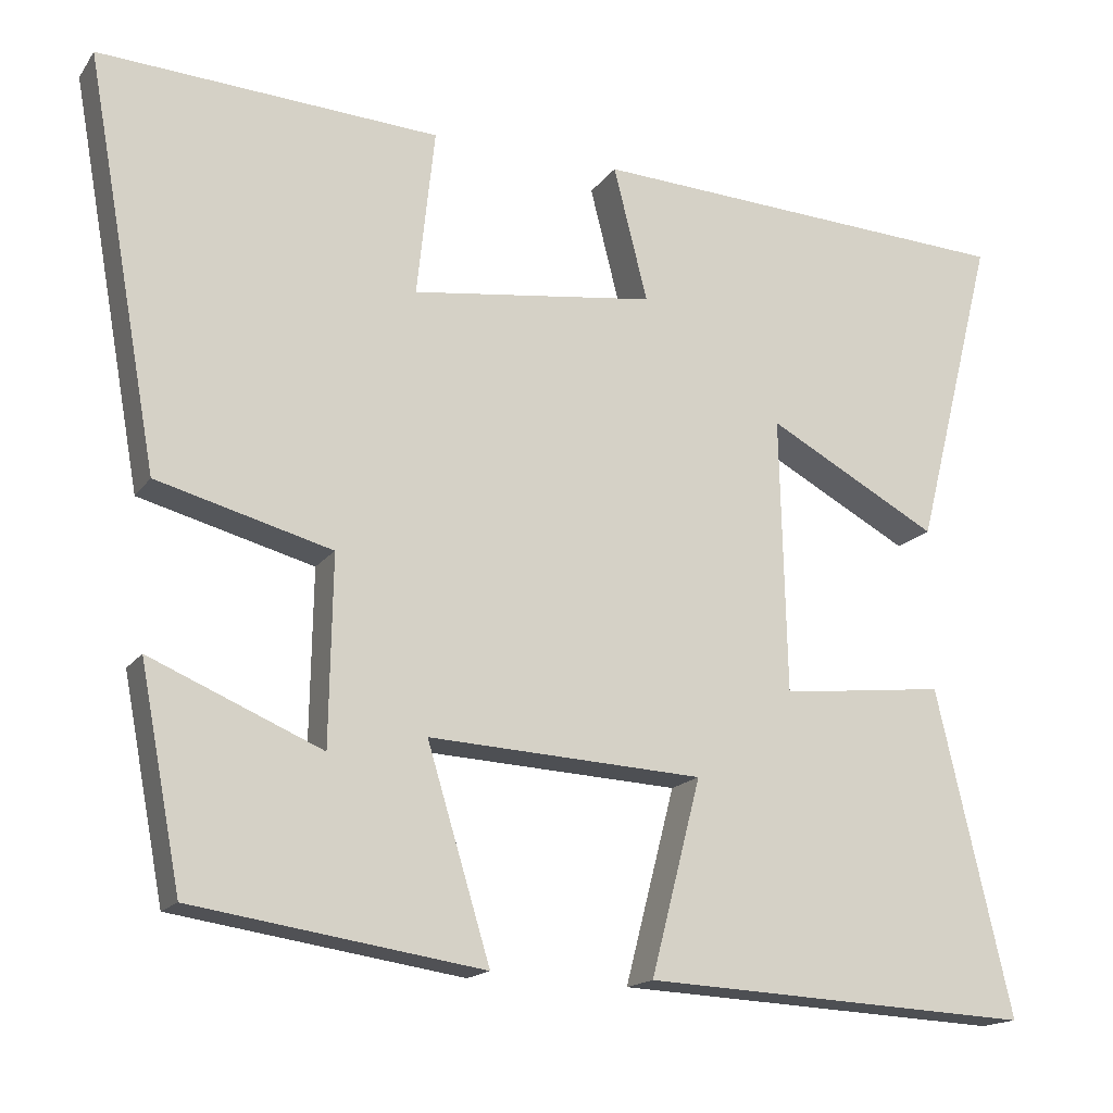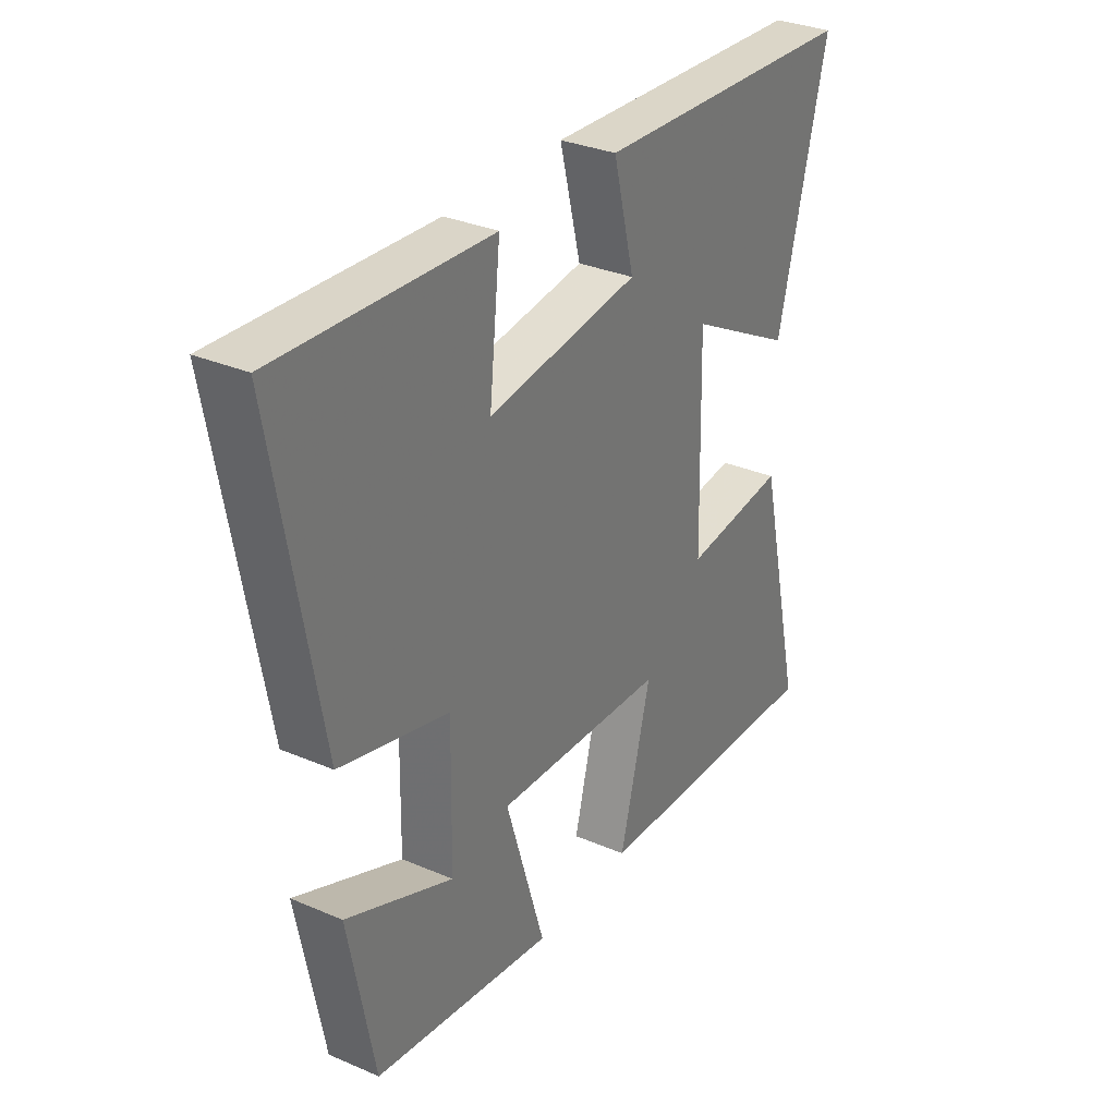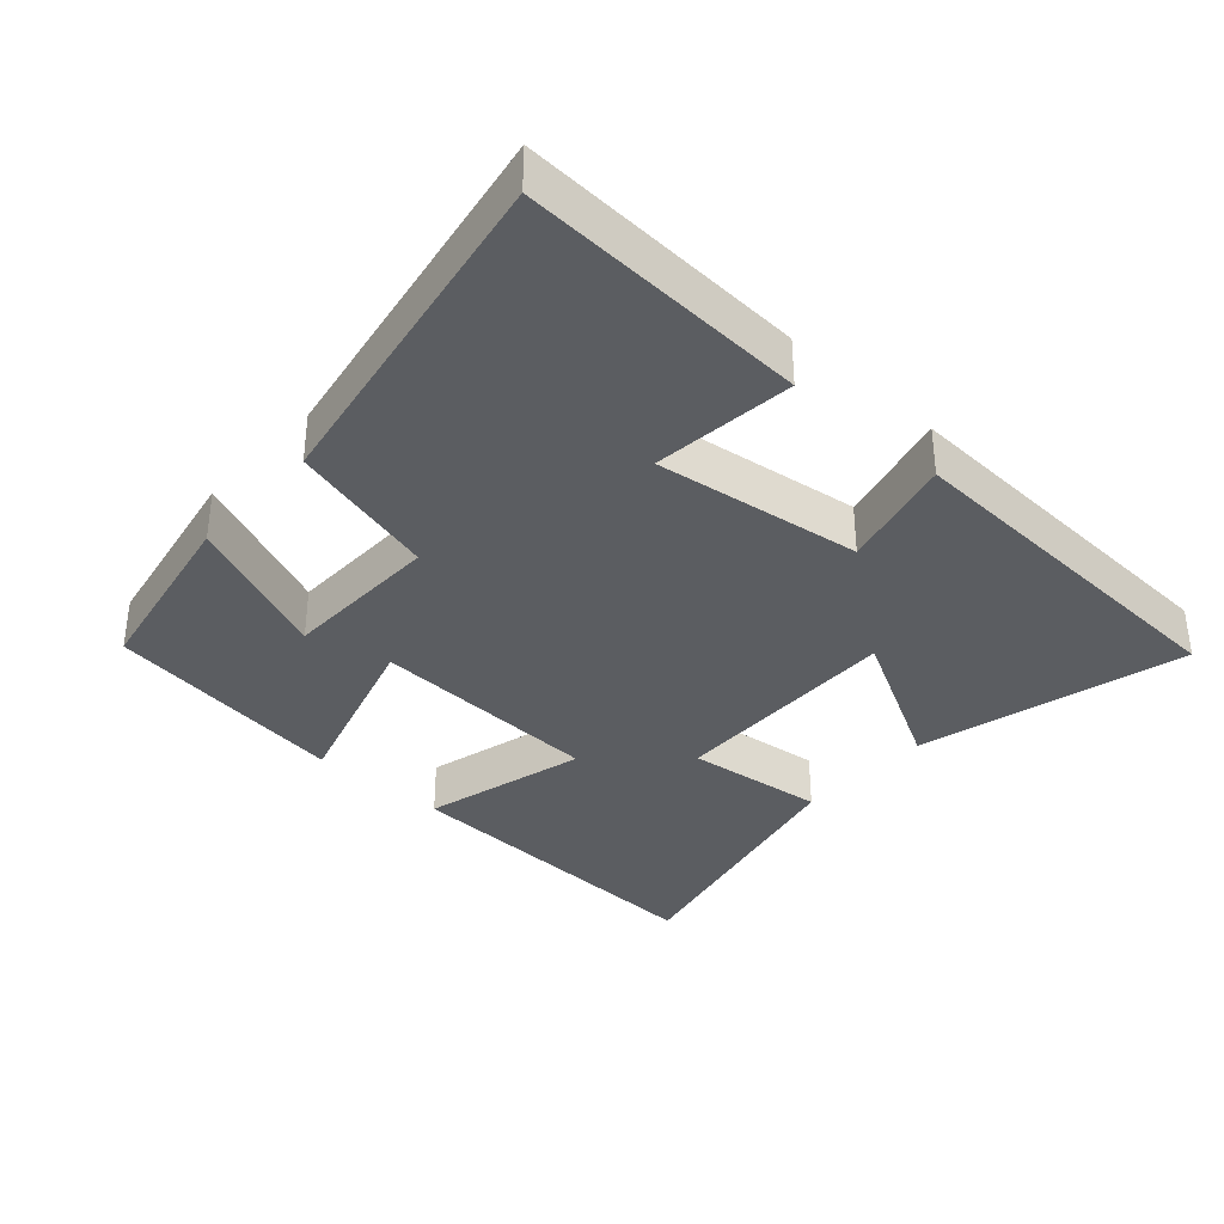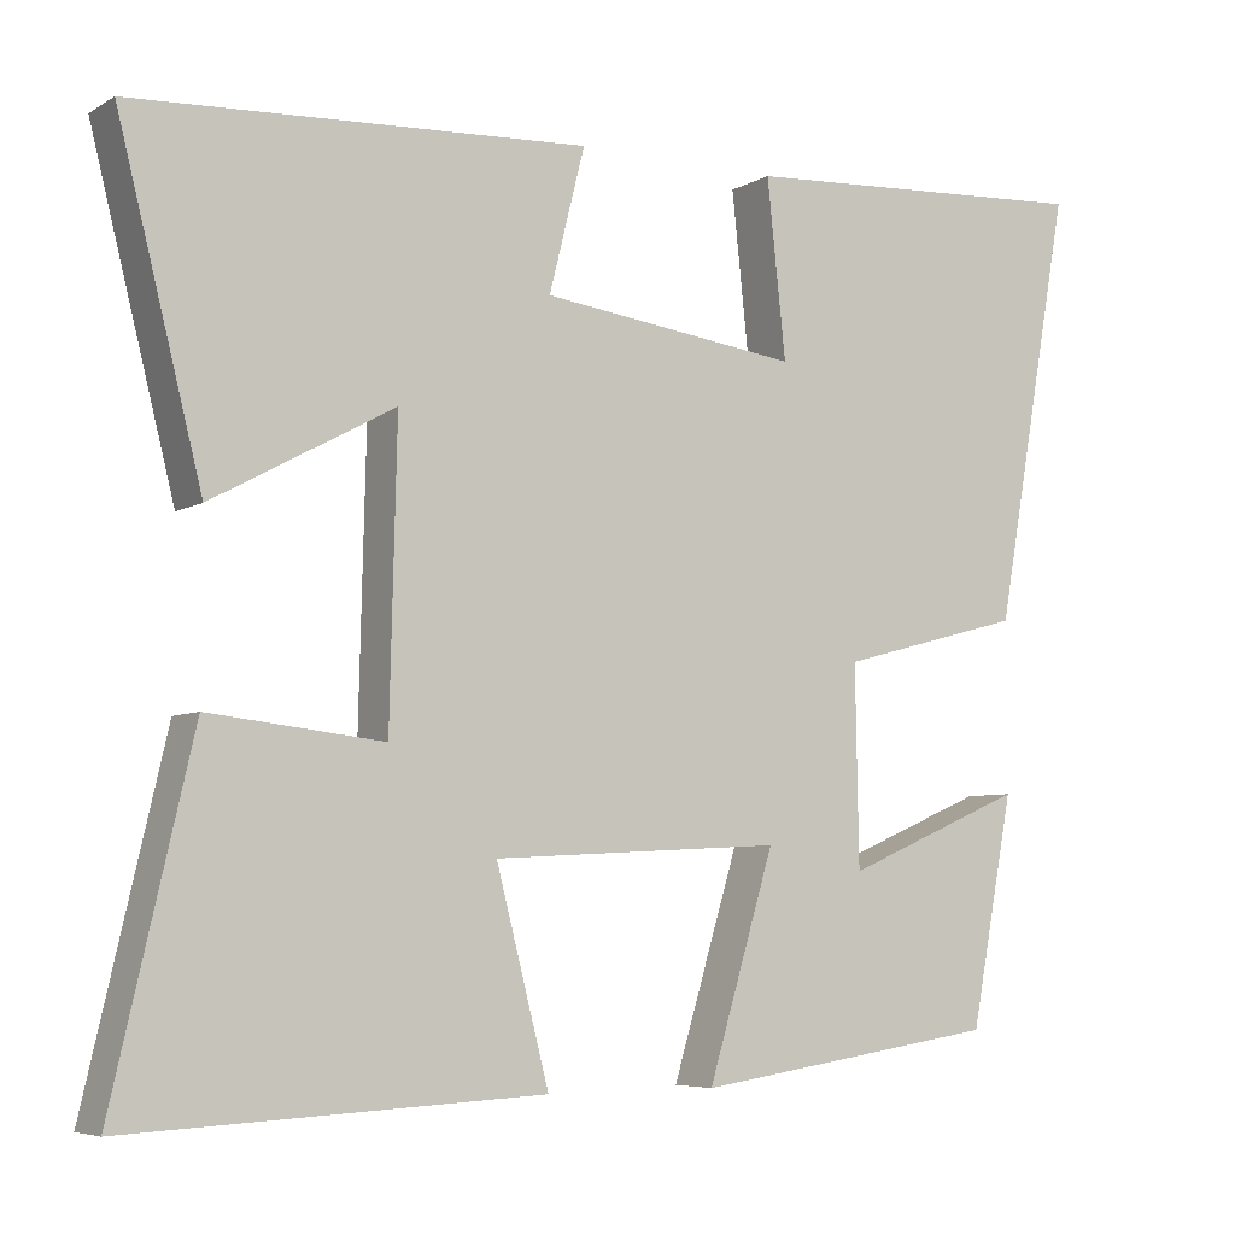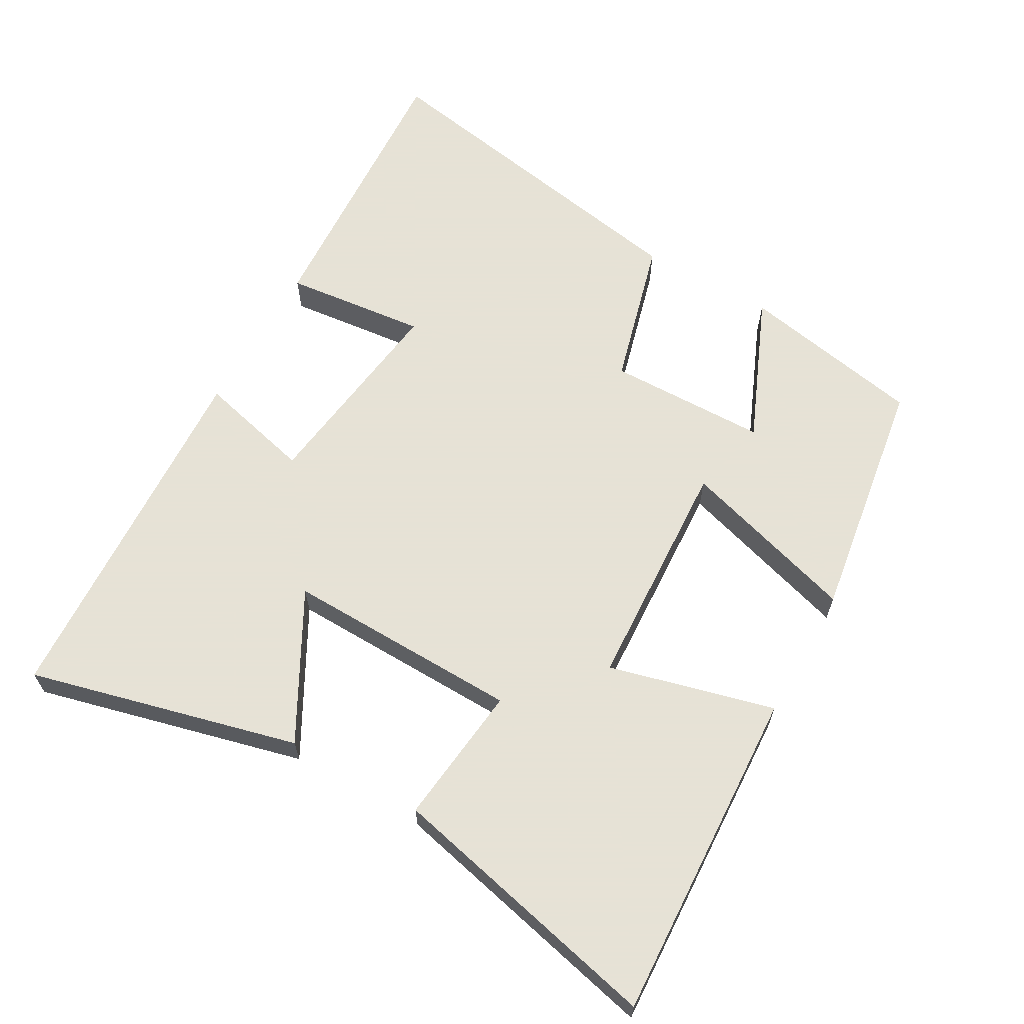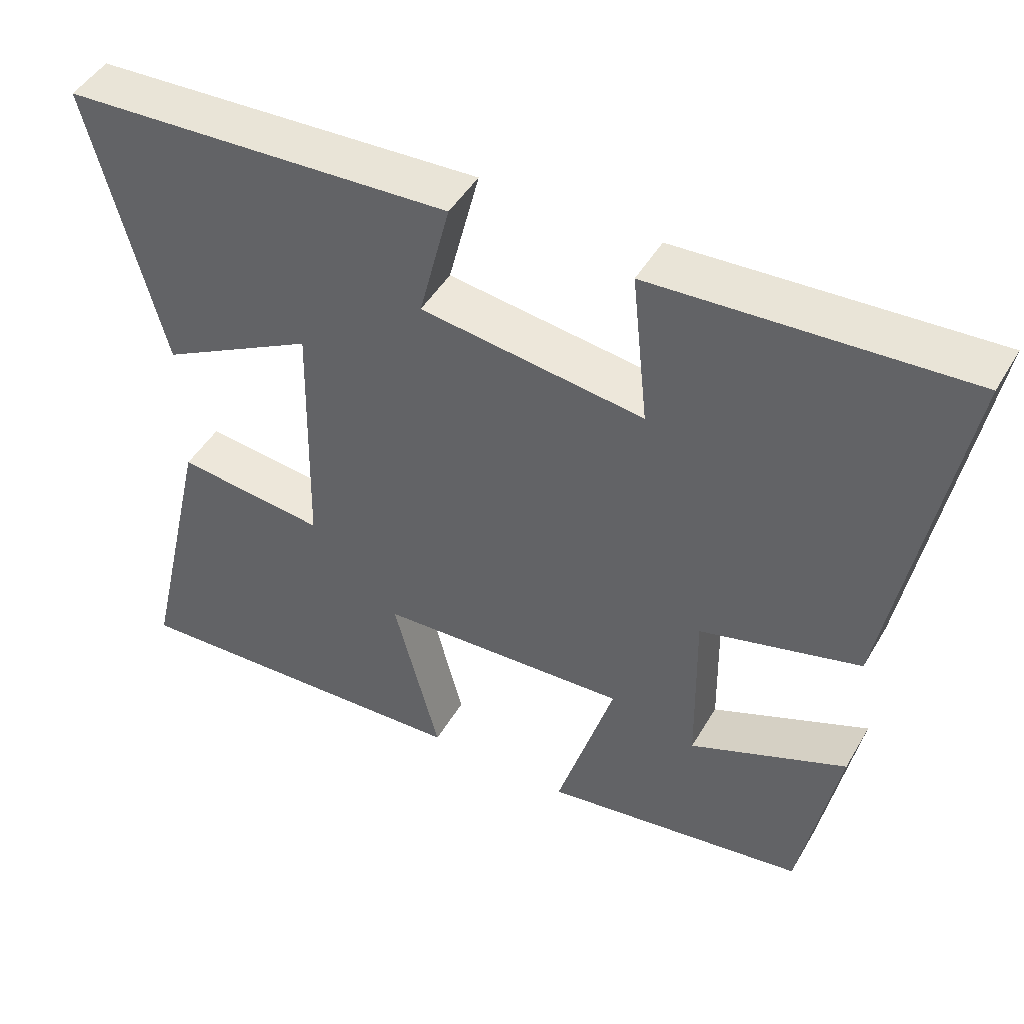
<metadata>
{"format":"obj","ext":"obj","renderer":"f3d","projection":"perspective","resolution":1024,"background":"white","views":[{"elev":-16.5,"azim":-23.6,"up":"+Z"},{"elev":31.8,"azim":-58.8,"up":"+Z"},{"elev":-35.4,"azim":-42.0,"up":"+Y"},{"elev":-6.0,"azim":148.4,"up":"+Z"},{"elev":63.8,"azim":119.5,"up":"+Y"},{"elev":46.8,"azim":-151.0,"up":"+Z"}]}
</metadata>
<code>
v -0.59 0.07 0.524
v -0.17 0.07 0.5
v -0.192 0.07 0.293
v 0.11 0.07 0.333
v 0.068 0.07 0.5
v 0.599 0.07 0.473
v 0.5 0.07 0.082
v 0.288 0.07 0.197
v 0.296 0.07 -0.145
v 0.5 0.07 -0.122
v 0.593 0.07 -0.524
v 0.109 0.07 -0.5
v 0.171 0.07 -0.26
v -0.169 0.07 -0.242
v -0.091 0.07 -0.5
v -0.449 0.07 -0.446
v -0.5 0.07 -0.179
v -0.288 0.07 -0.269
v -0.284 0.07 -0.037
v -0.5 0.07 0.021
v -0.59 0 0.524
v -0.17 0 0.5
v -0.192 0 0.293
v 0.11 0 0.333
v 0.068 0 0.5
v 0.599 0 0.473
v 0.5 0 0.082
v 0.288 0 0.197
v 0.296 0 -0.145
v 0.5 0 -0.122
v 0.593 0 -0.524
v 0.109 0 -0.5
v 0.171 0 -0.26
v -0.169 0 -0.242
v -0.091 0 -0.5
v -0.449 0 -0.446
v -0.5 0 -0.179
v -0.288 0 -0.269
v -0.284 0 -0.037
v -0.5 0 0.021
f 1 2 3
f 20 1 3
f 19 20 3
f 18 19 3 4
f 15 16 17 18
f 14 15 18
f 14 18 4
f 13 14 4
f 11 12 13
f 10 11 13
f 9 10 13
f 8 9 13 4
f 6 7 8
f 5 6 8
f 4 5 8
f 23 22 21
f 23 21 40
f 23 40 39
f 24 23 39 38
f 38 37 36 35
f 38 35 34
f 24 38 34
f 24 34 33
f 33 32 31
f 33 31 30
f 33 30 29
f 24 33 29 28
f 28 27 26
f 28 26 25
f 28 25 24
f 1 21 22 2
f 2 22 23 3
f 3 23 24 4
f 4 24 25 5
f 5 25 26 6
f 6 26 27 7
f 7 27 28 8
f 8 28 29 9
f 9 29 30 10
f 10 30 31 11
f 11 31 32 12
f 12 32 33 13
f 13 33 34 14
f 14 34 35 15
f 15 35 36 16
f 16 36 37 17
f 17 37 38 18
f 18 38 39 19
f 19 39 40 20
f 20 40 21 1

</code>
